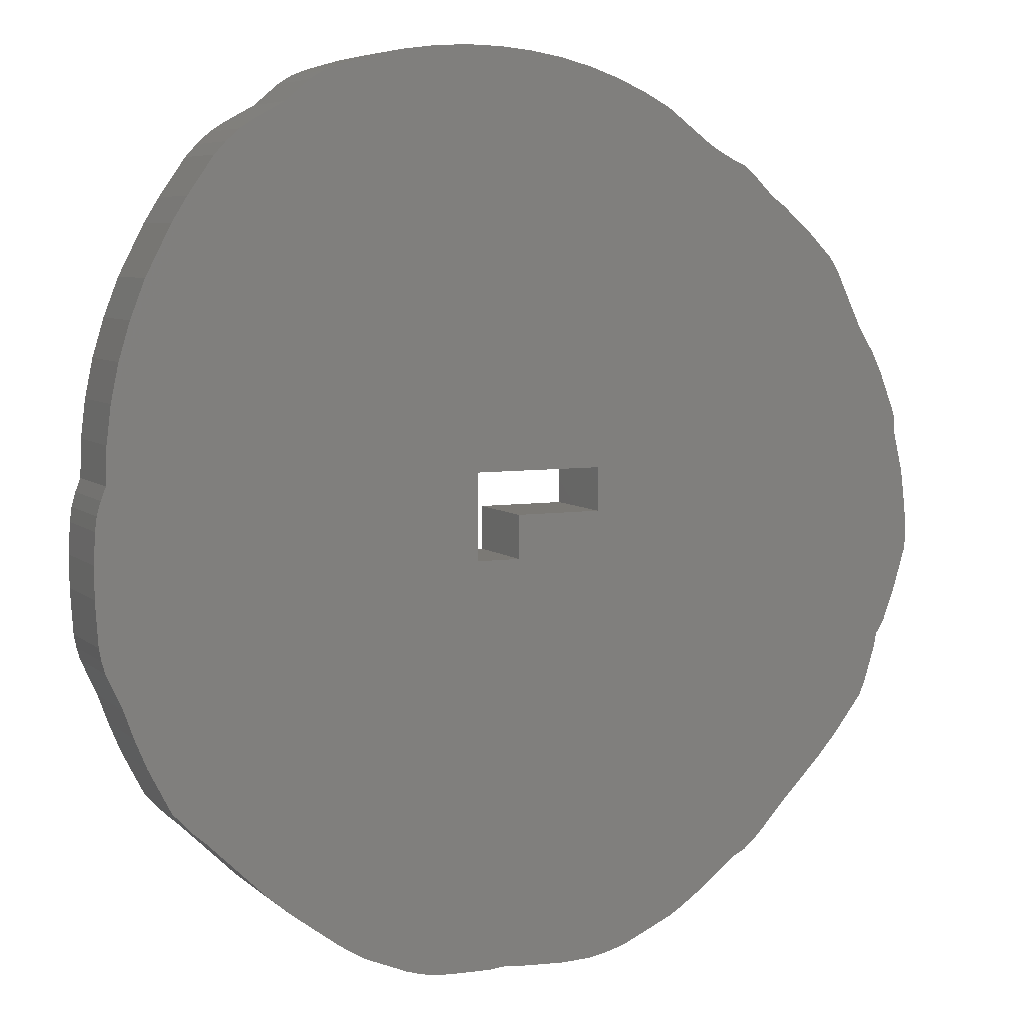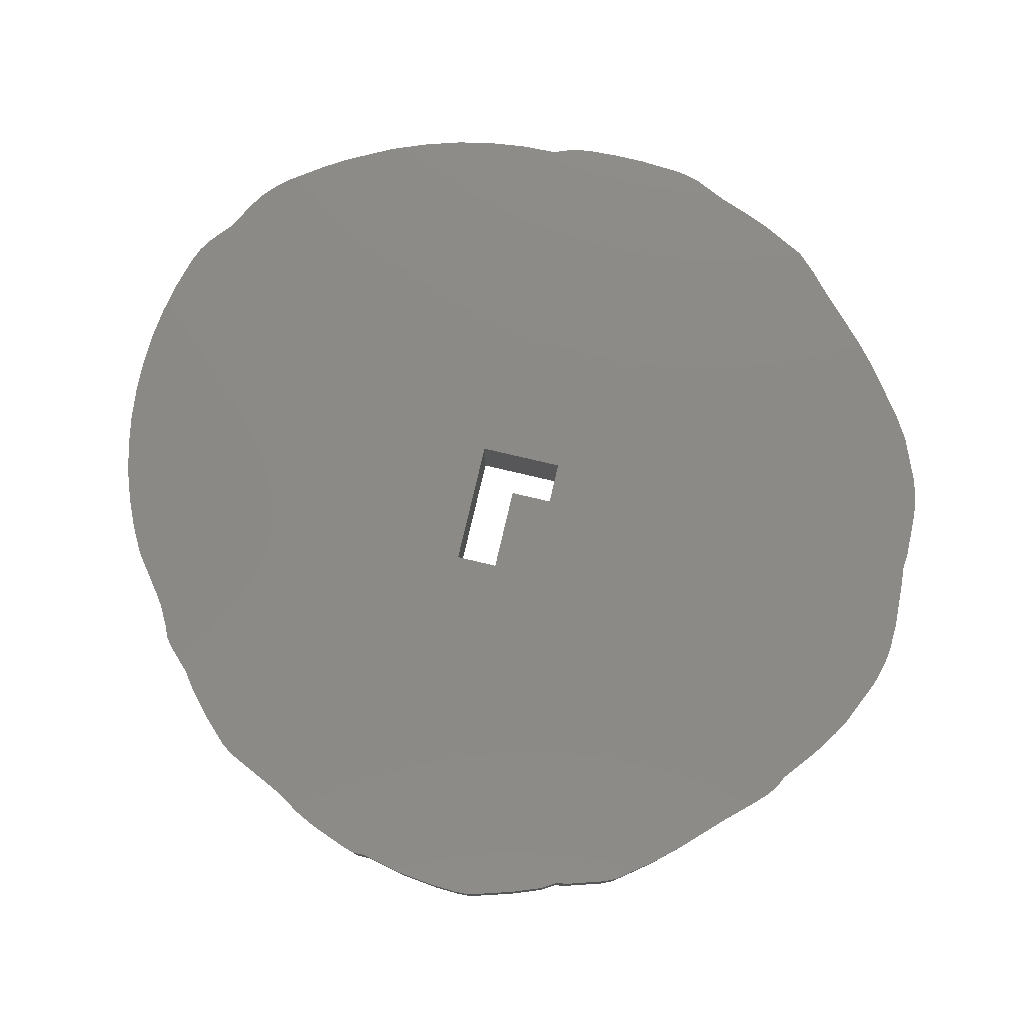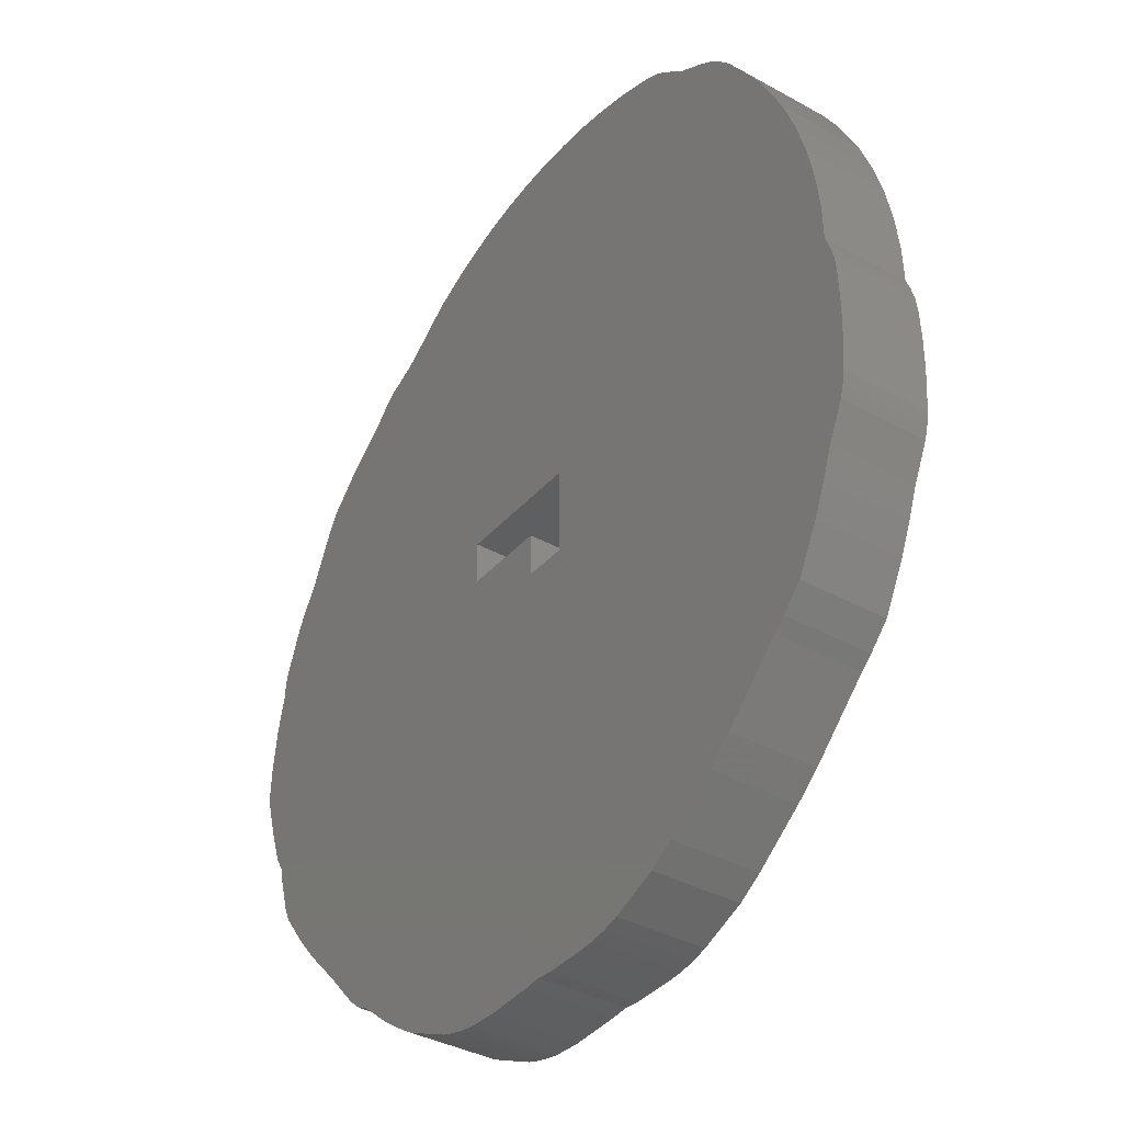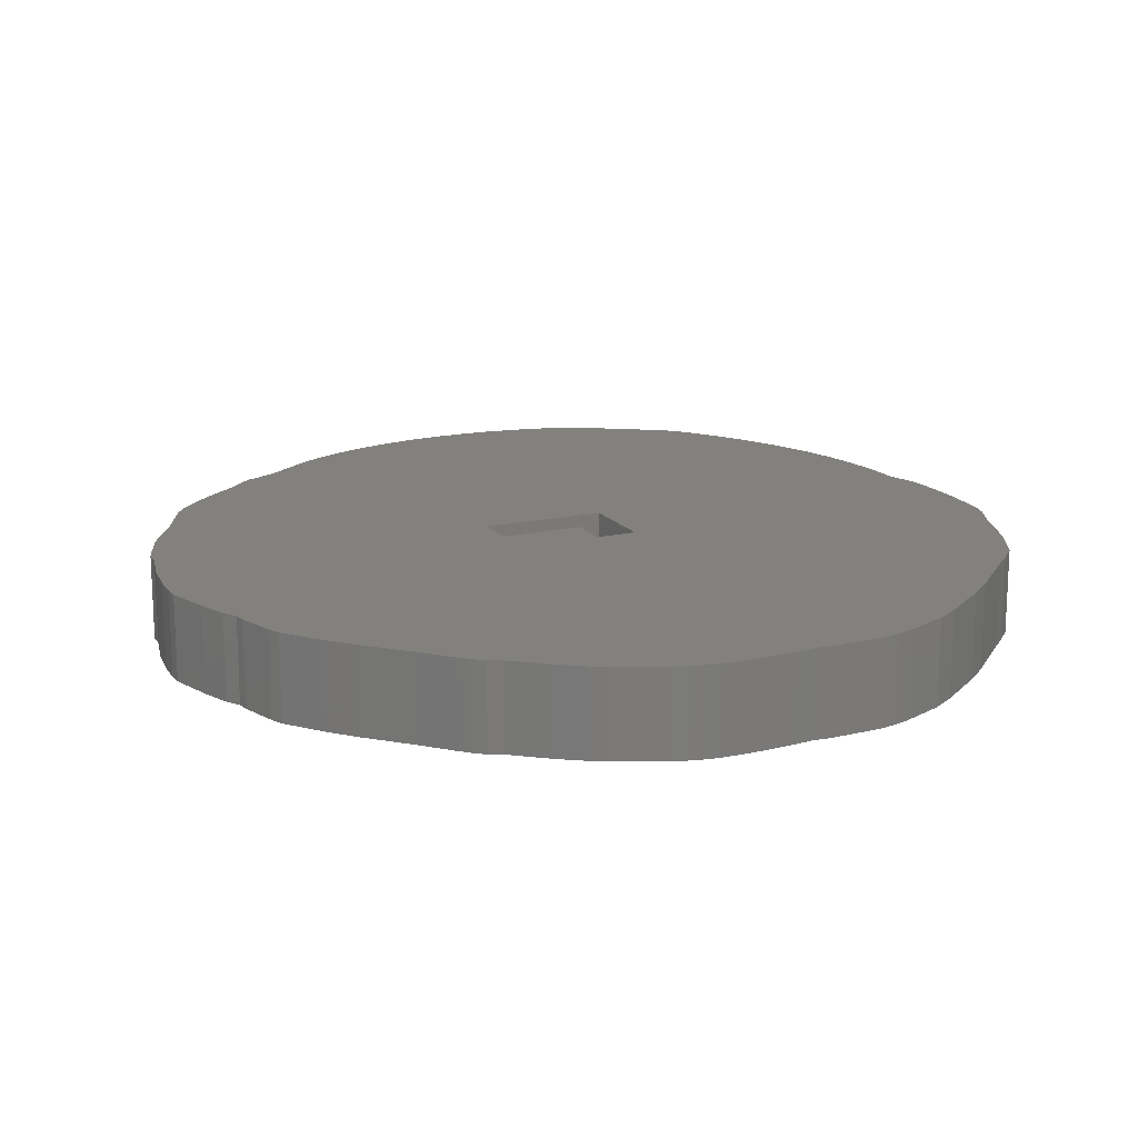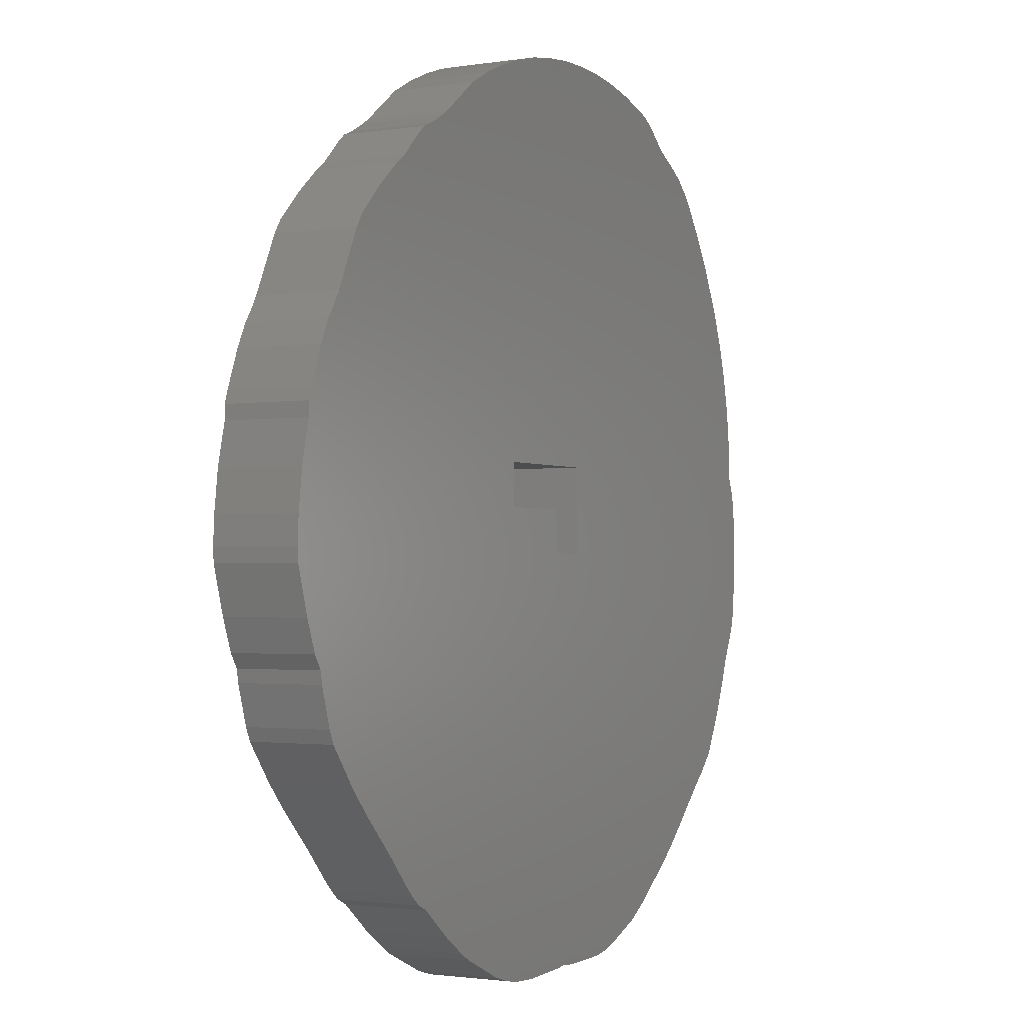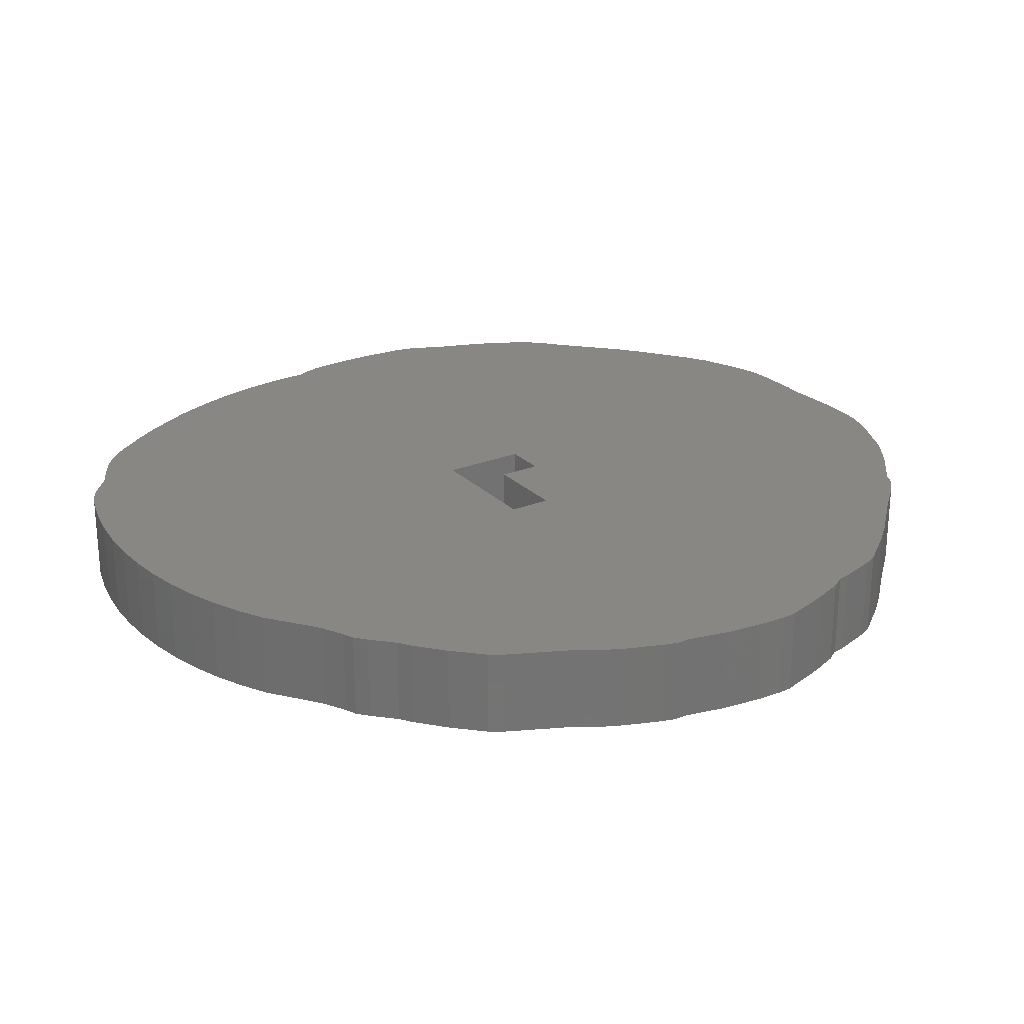
<metadata>
{"format":"stl","ext":"stl","renderer":"f3d","projection":"perspective","resolution":1024,"background":"white","views":[{"elev":6.5,"azim":154.9,"up":"+Y"},{"elev":78.4,"azim":-76.8,"up":"+Z"},{"elev":-36.8,"azim":54.4,"up":"+Y"},{"elev":16.3,"azim":-25.0,"up":"+Z"},{"elev":-1.7,"azim":-60.5,"up":"+Y"},{"elev":24.9,"azim":-123.2,"up":"+Z"}]}
</metadata>
<code>
# stl→obj: 200 verts, 400 faces
v -6.071 -0.9999 0
v 2.74 -0.5908 0
v 2.738 -1.323 0
v 2.672 -2.343 0
v 2.452 1.059 0
v 2.168 -3.717 0
v 2.617 -2.633 0
v 2.705 0.1169 0
v 2.54 -2.907 0
v 2.57 0.7626 0
v 2.661 0.4417 0
v -6.071 0.9999 0
v 2.423 1.915 0
v 1.945 -4.346 0
v 2.316 2.777 0
v 1.659 -5.034 0
v 2.135 3.648 0
v 0.6638 -6.547 0
v 1.136 -6.052 0
v 1.873 4.512 0
v 0.3917 -6.782 0
v 1.534 5.384 0
v 0.9486 6.522 0
v 0.5985 7.088 0
v -0.9021 8.721 0
v -0.005789 7.953 0
v -0.267 8.234 0
v -0.9584 -8.092 0
v -1.531 -8.578 0
v -1.595 9.097 0
v -3.56 10.11 0
v -2.682 -9.436 0
v -2.802 9.896 0
v -3.247 -9.792 0
v -0.564 8.504 0
v -4.302 -10.23 0
v -2.147 9.567 0
v -2.452 9.757 0
v -5.376 -10.43 0
v -4.675 -10.34 0
v -5.037 -10.4 0
v -4.327 10.28 0
v -5.097 10.38 0
v -6.341 -10.45 0
v -6.709 -10.42 0
v -7.071 -0.9999 0
v -7.09 -10.46 0
v -8.231 -10.52 0
v -9.85 -10.27 0
v -9.528 -10.37 0
v -8.899 -10.49 0
v -9.071 0 0
v -7.071 0 0
v -9.211 -10.44 0
v -5.864 10.42 0
v -6.628 10.4 0
v -7.385 10.33 0
v -8.129 10.2 0
v -8.852 10.02 0
v -9.071 0.9999 0
v -11.02 -9.741 0
v -11.34 -9.548 0
v -10.86 9.158 0
v -11.89 8.384 0
v -11.95 -9.133 0
v -9.549 9.782 0
v -10.22 9.493 0
v -12.75 -8.485 0
v -14.14 -7.241 0
v -15.08 -6.285 0
v -12.11 8.239 0
v -15.57 -5.72 0
v -12.6 7.979 0
v -13.64 7.153 0
v -13.3 -8.138 0
v -13.05 -8.345 0
v -13.14 7.648 0
v -13.52 -7.922 0
v -12.87 7.87 0
v -15.43 5.43 0
v -16.07 4.091 0
v -13.92 6.958 0
v -16.69 -3.385 0
v -14.58 6.393 0
v -17.15 -2.358 0
v -15.23 5.744 0
v -16.37 -4.556 0
v -16.24 -4.855 0
v -17.46 -0.3493 0
v -16.64 -3.671 0
v -16.25 3.782 0
v -16.7 2.978 0
v -17.12 1.517 0
v -16.89 -3.071 0
v -16.44 3.508 0
v -17.03 2.134 0
v -17.12 1.844 0
v -17.34 0.5716 0
v -17.49 -0.974 0
v -17.47 -1.304 0
v -9.071 0 2
v -7.071 -0.9999 2
v -7.071 0 2
v -8.231 -10.52 2
v -7.09 -10.46 2
v -12.75 -8.485 2
v -9.85 -10.27 2
v -9.528 -10.37 2
v -6.628 10.4 2
v -6.071 0.9999 2
v -5.864 10.42 2
v -7.385 10.33 2
v -8.129 10.2 2
v -8.852 10.02 2
v -9.071 0.9999 2
v -17.12 1.517 2
v -8.899 -10.49 2
v -9.211 -10.44 2
v -9.549 9.782 2
v -10.22 9.493 2
v -12.11 8.239 2
v -11.89 8.384 2
v -10.86 9.158 2
v -11.95 -9.133 2
v -11.34 -9.548 2
v -11.02 -9.741 2
v -12.6 7.979 2
v -13.64 7.153 2
v -13.14 7.648 2
v -12.87 7.87 2
v -13.92 6.958 2
v -14.14 -7.241 2
v -13.3 -8.138 2
v -13.05 -8.345 2
v -13.52 -7.922 2
v -14.58 6.393 2
v -15.43 5.43 2
v -16.25 3.782 2
v -16.07 4.091 2
v -15.23 5.744 2
v -16.69 -3.385 2
v -15.57 -5.72 2
v -15.08 -6.285 2
v -16.7 2.978 2
v -16.64 -3.671 2
v -16.44 3.508 2
v -16.37 -4.556 2
v -16.24 -4.855 2
v -17.34 0.5716 2
v -17.03 2.134 2
v -17.12 1.844 2
v -17.46 -0.3493 2
v -17.15 -2.358 2
v -16.89 -3.071 2
v -17.49 -0.974 2
v -17.47 -1.304 2
v 2.452 1.059 2
v 2.74 -0.5908 2
v 2.705 0.1169 2
v -6.071 -0.9999 2
v 2.738 -1.323 2
v 2.57 0.7626 2
v 2.661 0.4417 2
v 2.672 -2.343 2
v 2.168 -3.717 2
v 2.423 1.915 2
v 2.316 2.777 2
v 2.617 -2.633 2
v 2.135 3.648 2
v 2.54 -2.907 2
v 1.873 4.512 2
v 1.534 5.384 2
v 1.945 -4.346 2
v 0.9486 6.522 2
v 1.659 -5.034 2
v 0.5985 7.088 2
v 0.3917 -6.782 2
v -0.9021 8.721 2
v -0.005789 7.953 2
v -0.267 8.234 2
v -0.564 8.504 2
v 0.6638 -6.547 2
v 1.136 -6.052 2
v -1.595 9.097 2
v -2.802 9.896 2
v -2.147 9.567 2
v -2.452 9.757 2
v -0.9584 -8.092 2
v -3.56 10.11 2
v -1.531 -8.578 2
v -2.682 -9.436 2
v -4.327 10.28 2
v -3.247 -9.792 2
v -4.302 -10.23 2
v -5.376 -10.43 2
v -5.097 10.38 2
v -4.675 -10.34 2
v -5.037 -10.4 2
v -6.341 -10.45 2
v -6.709 -10.42 2
f 1 2 3
f 1 3 4
f 5 2 1
f 6 4 7
f 2 5 8
f 6 7 9
f 10 8 5
f 8 10 11
f 12 5 1
f 4 6 1
f 5 12 13
f 1 6 14
f 13 12 15
f 1 14 16
f 15 12 17
f 18 16 19
f 17 12 20
f 21 16 18
f 22 12 23
f 16 21 1
f 23 12 24
f 25 24 12
f 24 25 26
f 26 25 27
f 1 21 28
f 1 28 29
f 20 12 22
f 25 12 30
f 31 30 12
f 1 29 32
f 33 30 31
f 1 32 34
f 27 25 35
f 1 34 36
f 37 33 38
f 39 36 40
f 39 40 41
f 30 33 37
f 36 39 1
f 31 12 42
f 42 12 43
f 44 1 39
f 45 1 44
f 45 46 1
f 47 46 45
f 48 46 47
f 49 46 48
f 50 48 51
f 46 52 53
f 48 50 49
f 50 51 54
f 43 12 55
f 12 56 55
f 12 57 56
f 12 58 57
f 12 59 58
f 60 59 12
f 61 46 49
f 62 46 61
f 63 60 64
f 65 46 62
f 60 66 59
f 60 67 66
f 68 46 65
f 46 68 52
f 60 63 67
f 69 52 68
f 70 52 69
f 60 71 64
f 72 52 70
f 73 60 74
f 75 68 76
f 77 73 74
f 68 75 78
f 68 78 69
f 73 77 79
f 60 73 71
f 80 60 81
f 60 82 74
f 83 52 72
f 60 84 82
f 60 80 84
f 85 52 83
f 84 80 86
f 87 72 88
f 89 52 85
f 90 72 87
f 60 91 81
f 72 90 83
f 92 60 93
f 60 92 91
f 85 83 94
f 91 92 95
f 92 93 96
f 96 93 97
f 98 52 89
f 52 93 60
f 93 52 98
f 99 85 100
f 85 99 89
f 101 102 103
f 102 104 105
f 106 102 101
f 102 107 104
f 108 104 107
f 109 110 111
f 112 110 109
f 113 110 112
f 114 110 113
f 114 115 110
f 116 101 115
f 117 108 118
f 119 115 114
f 120 115 119
f 121 115 122
f 123 115 120
f 115 123 122
f 102 106 124
f 102 124 125
f 102 126 107
f 104 108 117
f 127 115 121
f 115 127 128
f 102 125 126
f 129 127 130
f 131 115 128
f 127 129 128
f 101 132 106
f 106 133 134
f 135 106 132
f 136 115 131
f 133 106 135
f 137 115 136
f 138 115 139
f 137 136 140
f 115 137 139
f 101 141 142
f 101 143 132
f 101 142 143
f 144 115 138
f 145 142 141
f 144 138 146
f 142 147 148
f 142 145 147
f 115 144 116
f 101 116 149
f 116 144 150
f 116 150 151
f 101 149 152
f 101 153 141
f 141 153 154
f 101 152 153
f 155 153 152
f 153 155 156
f 157 158 159
f 158 160 161
f 162 159 163
f 161 160 164
f 159 162 157
f 165 164 160
f 158 157 160
f 110 157 166
f 110 166 167
f 164 165 168
f 110 167 169
f 168 165 170
f 110 169 171
f 157 110 160
f 110 171 172
f 165 160 173
f 110 172 174
f 173 160 175
f 110 174 176
f 177 175 160
f 178 176 179
f 178 179 180
f 178 180 181
f 176 178 110
f 175 182 183
f 175 177 182
f 110 178 184
f 185 184 186
f 185 186 187
f 177 160 188
f 184 185 189
f 188 160 190
f 184 189 110
f 190 160 191
f 110 189 192
f 193 160 194
f 195 194 160
f 110 192 196
f 194 195 197
f 110 196 111
f 191 160 193
f 197 195 198
f 160 199 195
f 160 200 199
f 102 200 160
f 200 102 105
f 48 105 104
f 105 48 47
f 47 200 105
f 200 47 45
f 45 199 200
f 199 45 44
f 44 195 199
f 195 44 39
f 39 198 195
f 198 39 41
f 41 197 198
f 197 41 40
f 40 194 197
f 194 40 36
f 36 193 194
f 193 36 34
f 34 191 193
f 191 34 32
f 32 190 191
f 190 32 29
f 29 188 190
f 188 29 28
f 28 177 188
f 177 28 21
f 21 182 177
f 182 21 18
f 182 19 183
f 19 182 18
f 183 16 175
f 16 183 19
f 175 14 173
f 14 175 16
f 173 6 165
f 6 173 14
f 165 9 170
f 9 165 6
f 170 7 168
f 7 170 9
f 168 4 164
f 4 168 7
f 164 3 161
f 3 164 4
f 161 2 158
f 2 161 3
f 158 8 159
f 8 158 2
f 159 11 163
f 11 159 8
f 163 10 162
f 10 163 11
f 162 5 157
f 5 162 10
f 157 13 166
f 13 157 5
f 166 15 167
f 15 166 13
f 167 17 169
f 17 167 15
f 169 20 171
f 20 169 17
f 171 22 172
f 22 171 20
f 172 23 174
f 23 172 22
f 174 24 176
f 24 174 23
f 176 26 179
f 26 176 24
f 179 27 180
f 27 179 26
f 27 181 180
f 181 27 35
f 35 178 181
f 178 35 25
f 25 184 178
f 184 25 30
f 30 186 184
f 186 30 37
f 37 187 186
f 187 37 38
f 38 185 187
f 185 38 33
f 33 189 185
f 189 33 31
f 31 192 189
f 192 31 42
f 42 196 192
f 196 42 43
f 43 111 196
f 111 43 55
f 55 109 111
f 109 55 56
f 56 112 109
f 112 56 57
f 57 113 112
f 113 57 58
f 58 114 113
f 114 58 59
f 59 119 114
f 119 59 66
f 66 120 119
f 120 66 67
f 67 123 120
f 123 67 63
f 63 122 123
f 122 63 64
f 64 121 122
f 121 64 71
f 71 127 121
f 127 71 73
f 73 130 127
f 130 73 79
f 79 129 130
f 129 79 77
f 77 128 129
f 128 77 74
f 74 131 128
f 131 74 82
f 82 136 131
f 136 82 84
f 86 136 84
f 136 86 140
f 80 140 86
f 140 80 137
f 81 137 80
f 137 81 139
f 91 139 81
f 139 91 138
f 95 138 91
f 138 95 146
f 92 146 95
f 146 92 144
f 96 144 92
f 144 96 150
f 97 150 96
f 150 97 151
f 93 151 97
f 151 93 116
f 98 116 93
f 116 98 149
f 89 149 98
f 149 89 152
f 99 152 89
f 152 99 155
f 100 155 99
f 155 100 156
f 85 156 100
f 156 85 153
f 94 153 85
f 153 94 154
f 83 154 94
f 154 83 141
f 90 141 83
f 141 90 145
f 87 145 90
f 145 87 147
f 88 147 87
f 147 88 148
f 72 148 88
f 148 72 142
f 70 142 72
f 142 70 143
f 69 143 70
f 143 69 132
f 78 132 69
f 132 78 135
f 78 133 135
f 133 78 75
f 75 134 133
f 134 75 76
f 76 106 134
f 106 76 68
f 68 124 106
f 124 68 65
f 65 125 124
f 125 65 62
f 62 126 125
f 126 62 61
f 61 107 126
f 107 61 49
f 49 108 107
f 108 49 50
f 50 118 108
f 118 50 54
f 54 117 118
f 117 54 51
f 51 104 117
f 104 51 48
f 60 110 115
f 110 60 12
f 101 60 115
f 60 101 52
f 53 101 103
f 101 53 52
f 102 53 103
f 53 102 46
f 1 102 160
f 102 1 46
f 1 110 12
f 110 1 160

</code>
